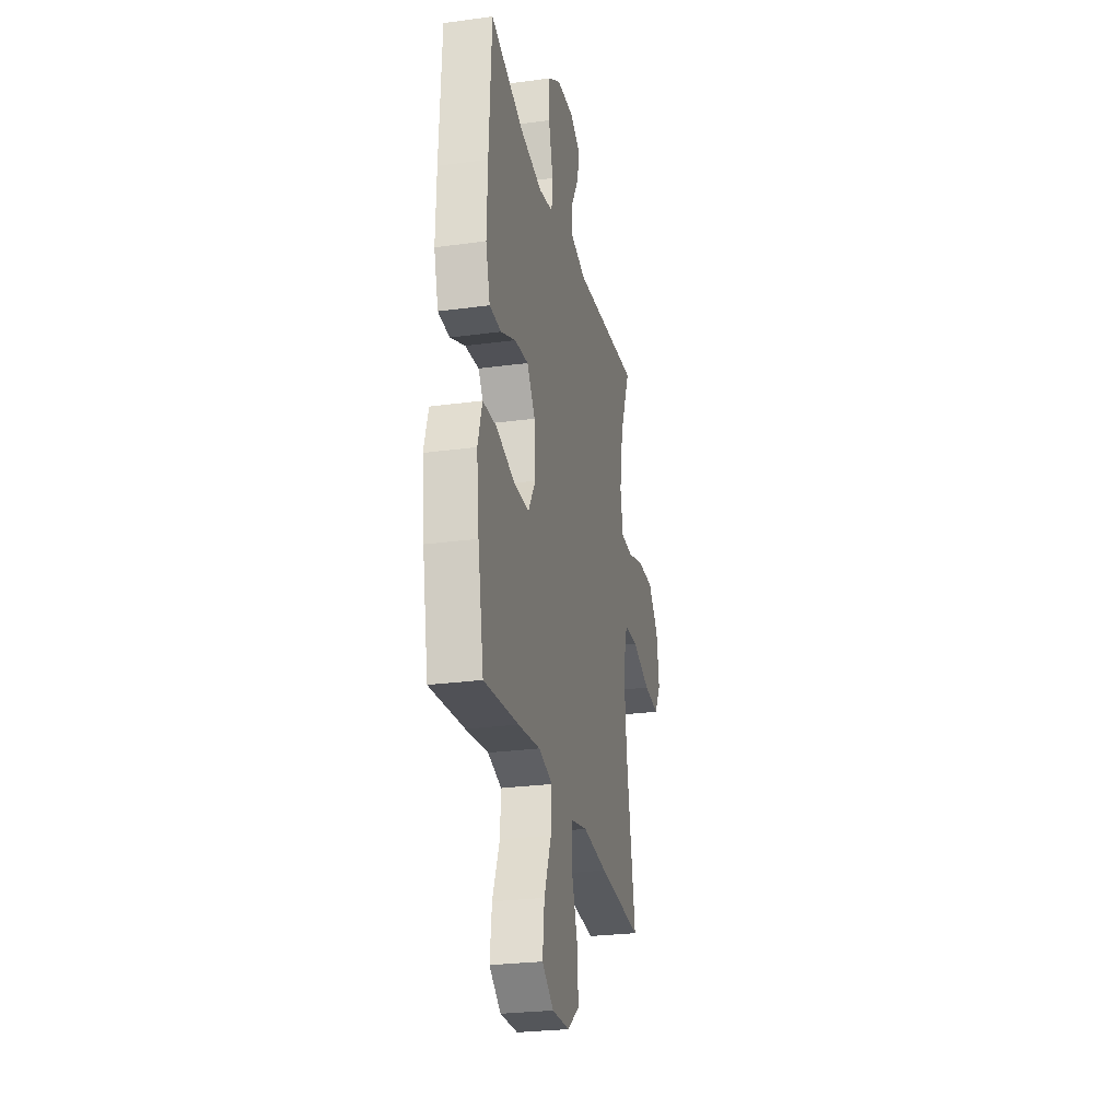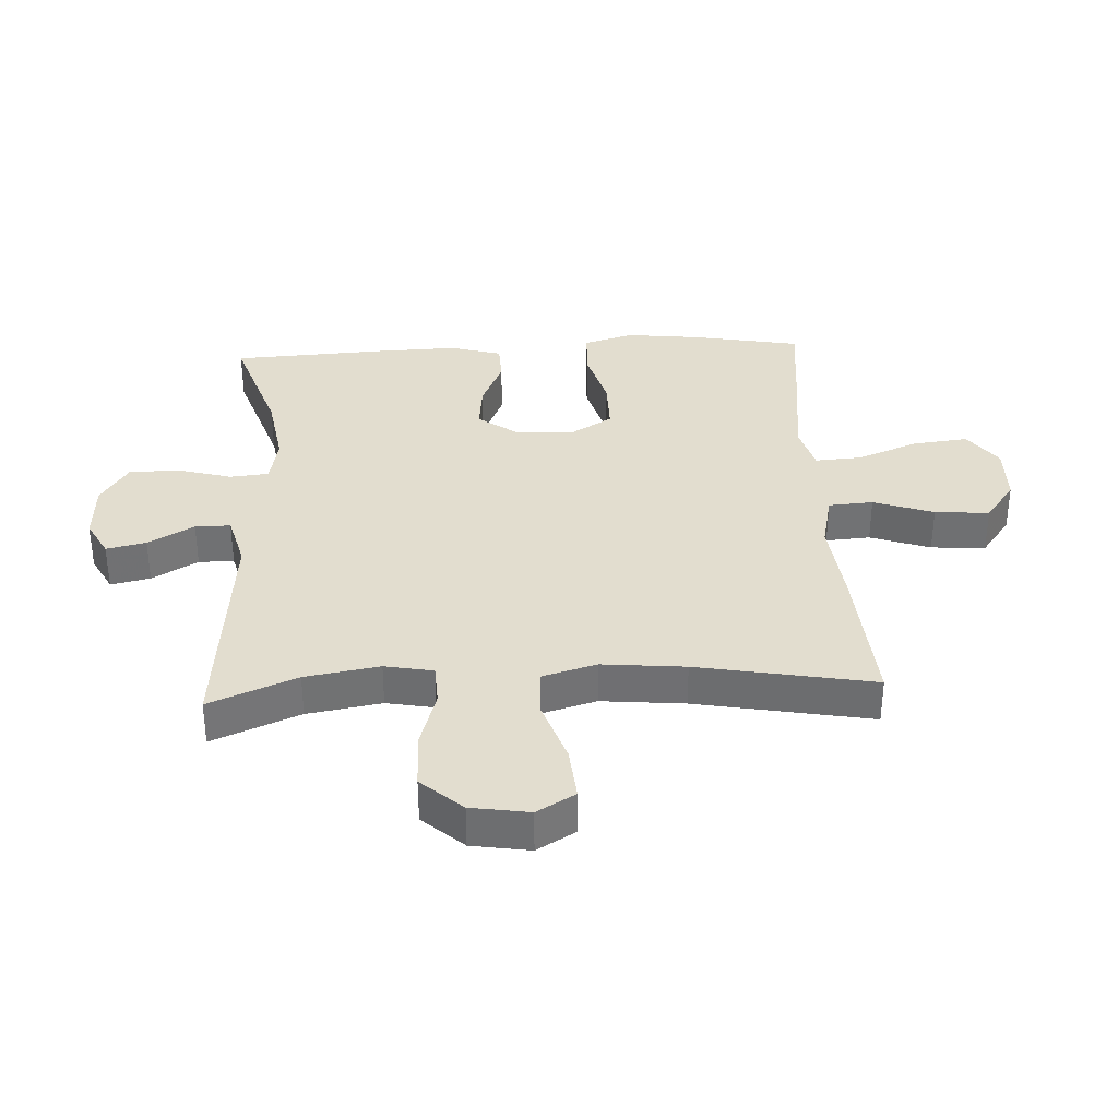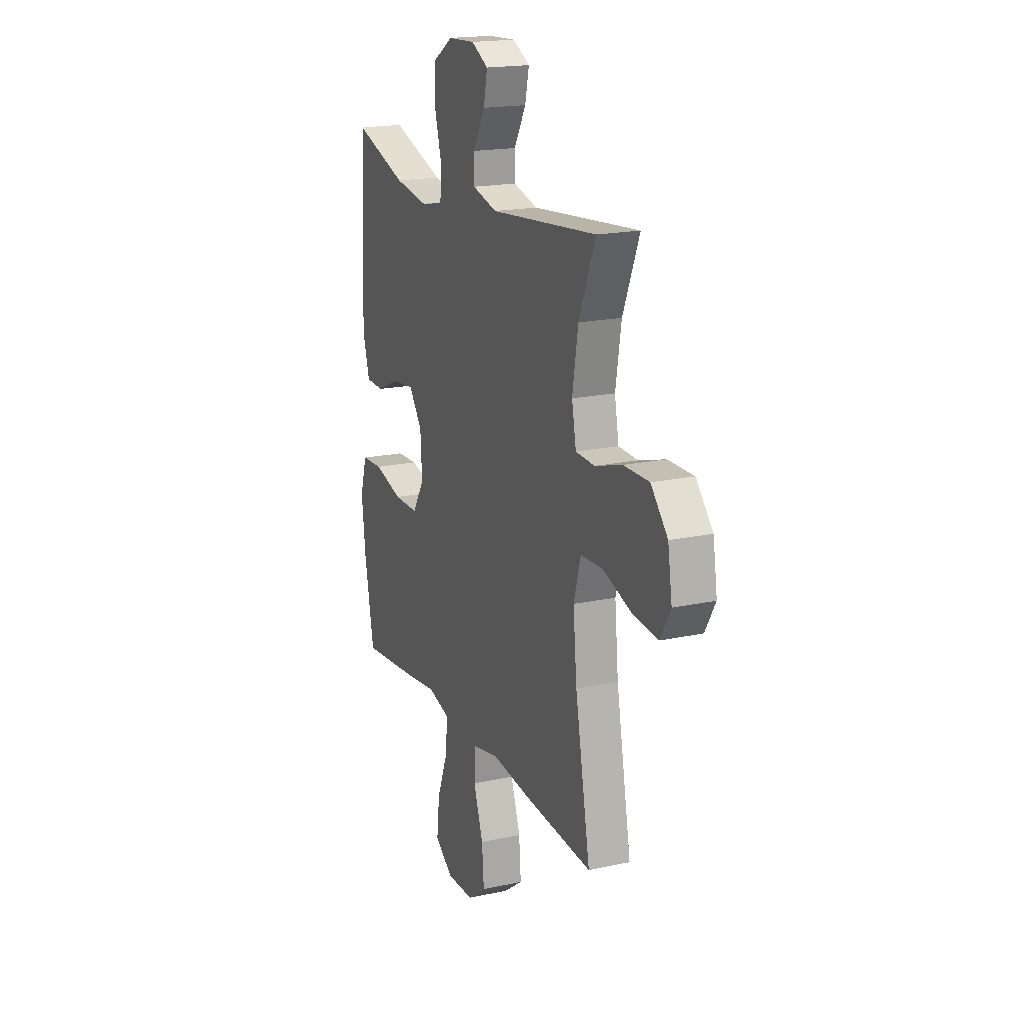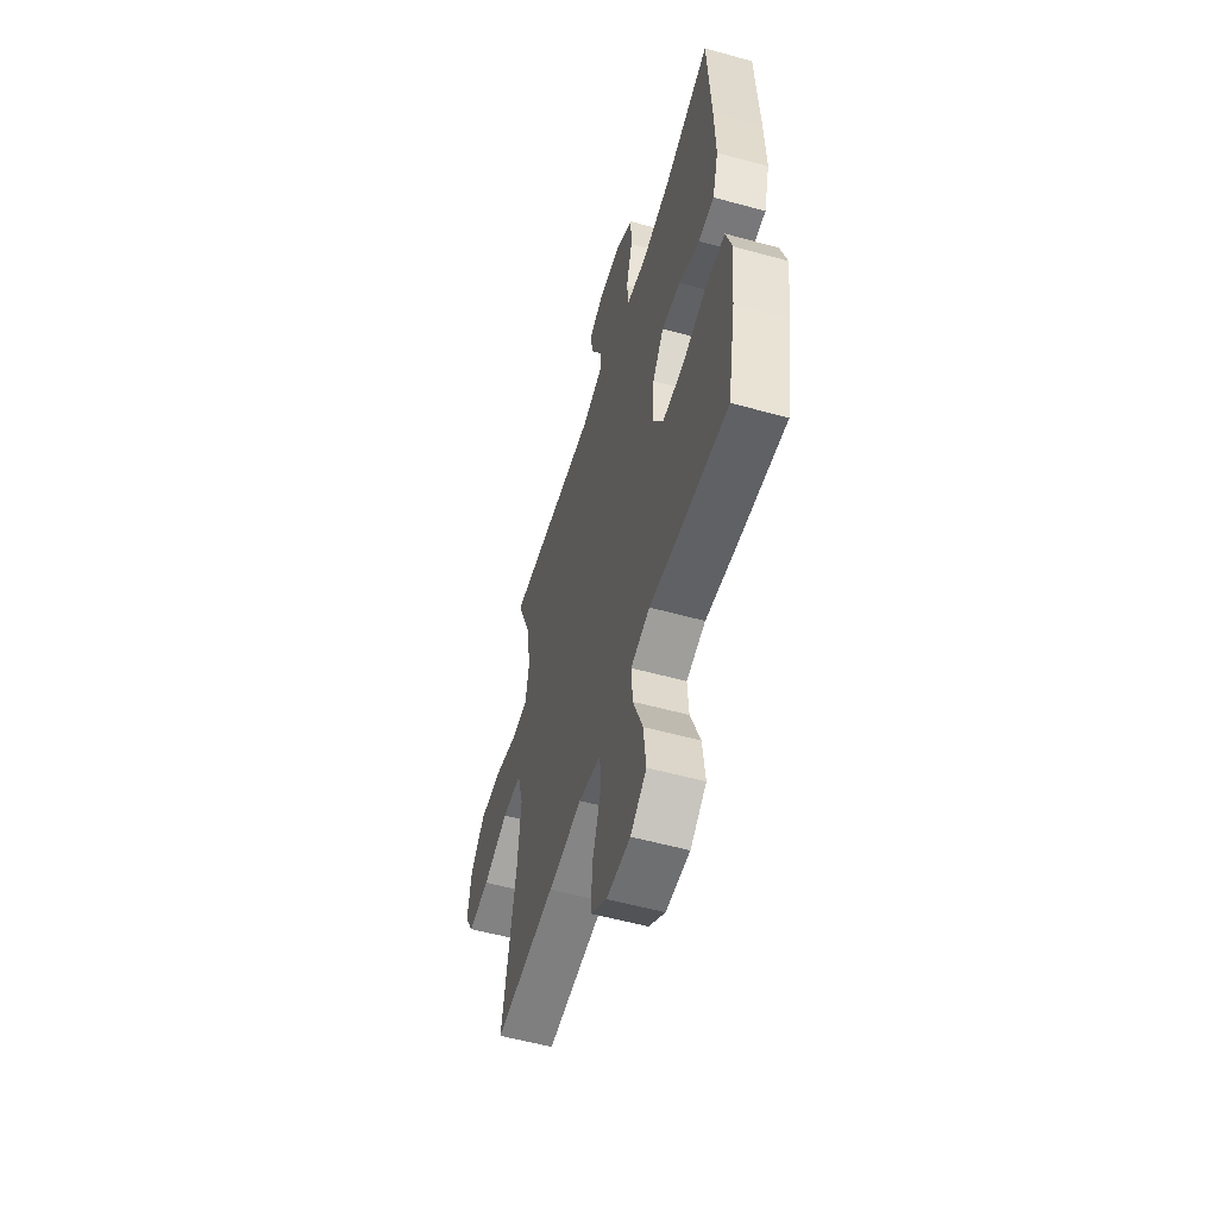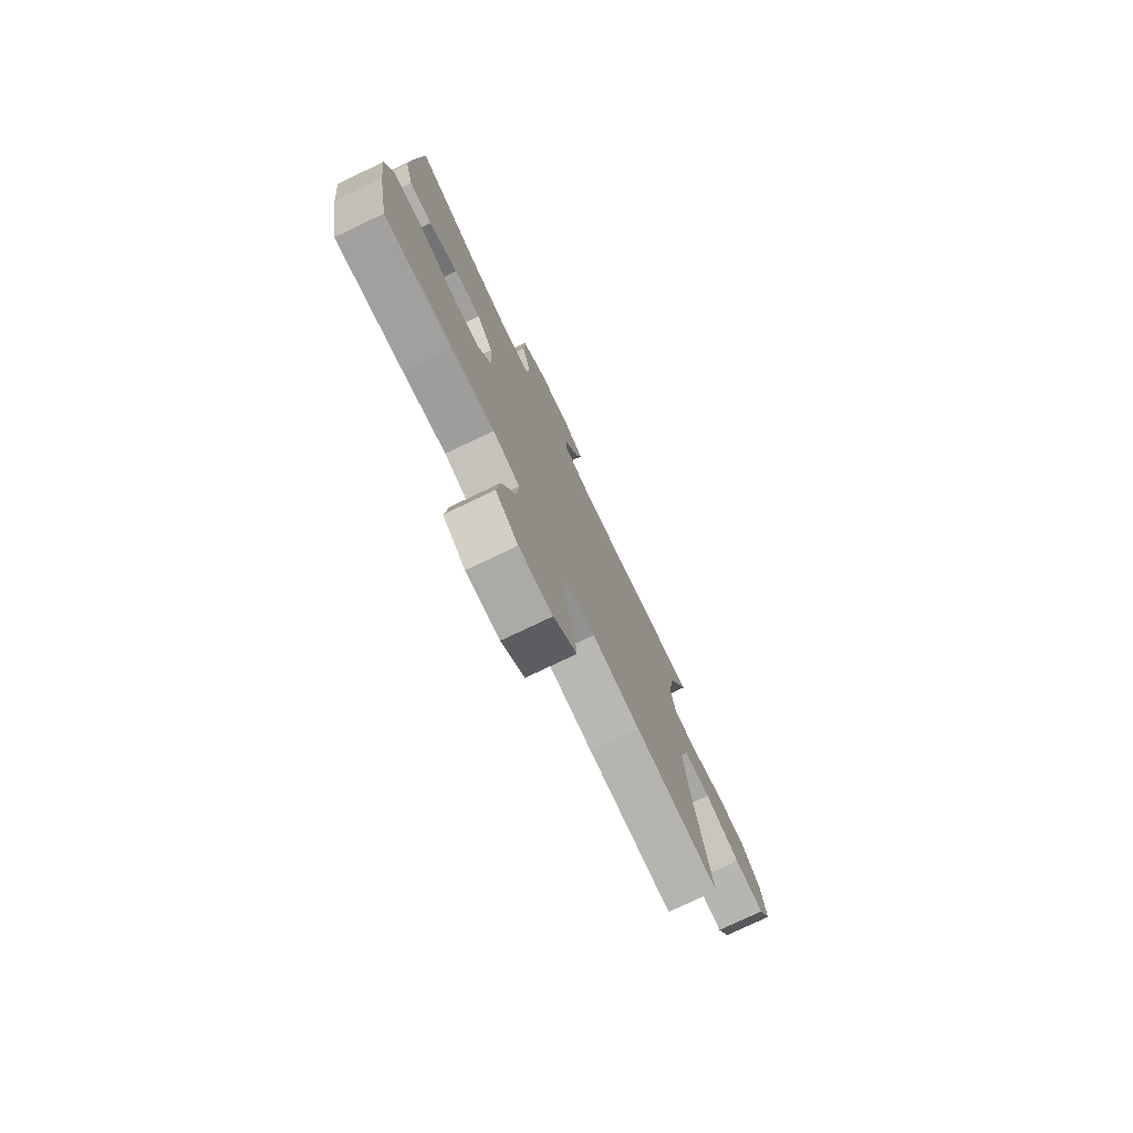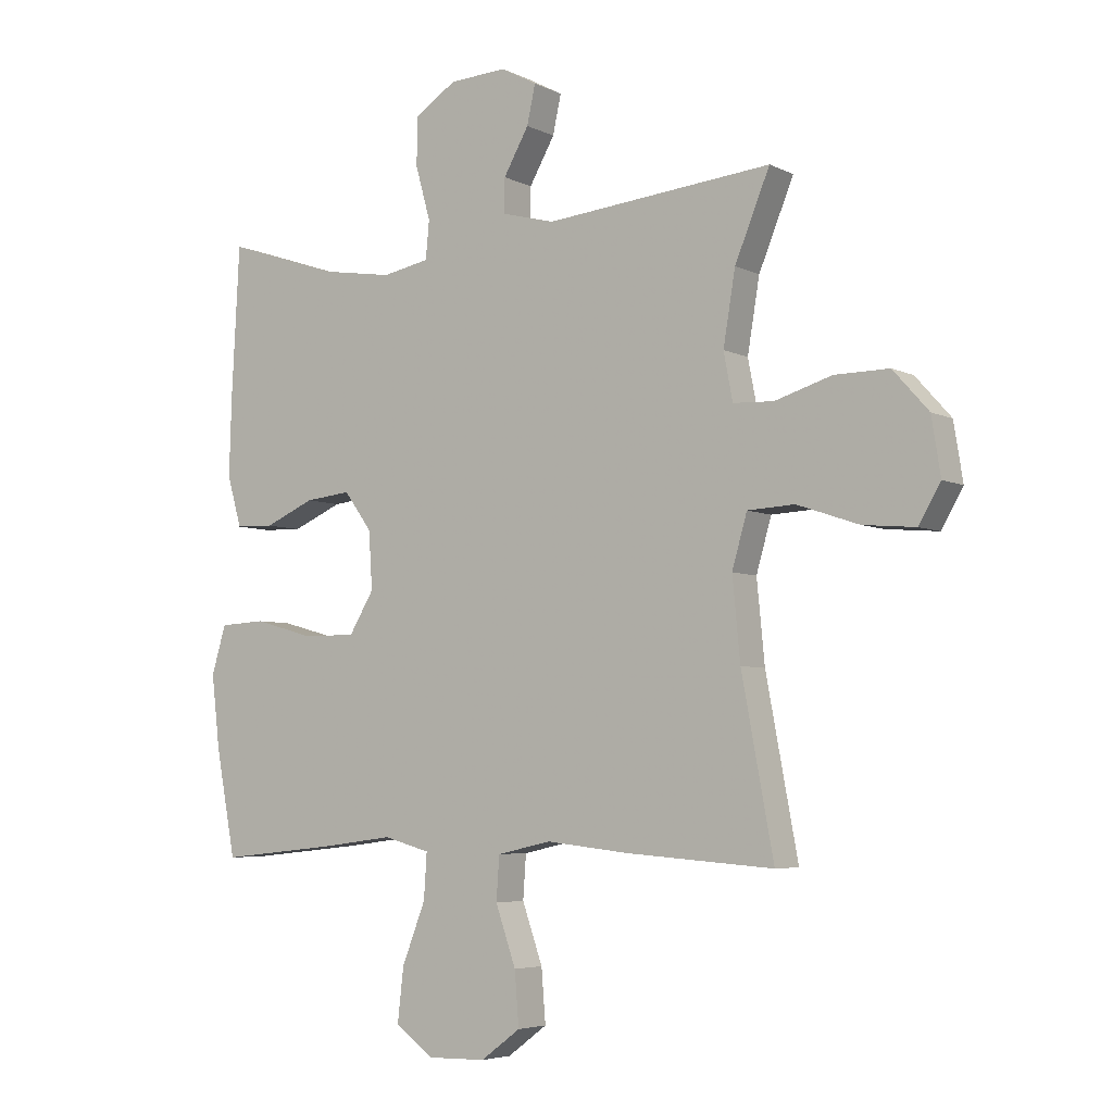
<metadata>
{"format":"obj","ext":"obj","renderer":"f3d","projection":"perspective","resolution":1024,"background":"white","views":[{"elev":-26.3,"azim":-77.9,"up":"+Z"},{"elev":35.0,"azim":87.0,"up":"+Y"},{"elev":18.6,"azim":67.3,"up":"+Z"},{"elev":-55.7,"azim":-106.2,"up":"+Z"},{"elev":-76.9,"azim":-64.5,"up":"+Z"},{"elev":-5.1,"azim":34.2,"up":"+Z"}]}
</metadata>
<code>
v -0.5 0.07 -0.5
v -0.533 0.07 -0.325
v -0.547 0.07 -0.204
v -0.523 0.07 -0.124
v -0.447 0.07 -0.12
v -0.346 0.07 -0.148
v -0.259 0.07 -0.148
v -0.218 0.07 -0.08
v -0.224 0.07 0.015
v -0.27 0.07 0.078
v -0.346 0.07 0.07
v -0.429 0.07 0.034
v -0.493 0.07 0.036
v -0.517 0.07 0.12
v -0.513 0.07 0.252
v -0.5 0.07 0.5
v -0.312 0.07 0.437
v -0.193 0.07 0.418
v -0.115 0.07 0.433
v -0.109 0.07 0.496
v -0.134 0.07 0.585
v -0.132 0.07 0.665
v -0.063 0.07 0.709
v 0.032 0.07 0.714
v 0.092 0.07 0.682
v 0.078 0.07 0.618
v 0.036 0.07 0.544
v 0.036 0.07 0.487
v 0.123 0.07 0.464
v 0.5 0.07 0.5
v 0.442 0.07 0.359
v 0.422 0.07 0.239
v 0.437 0.07 0.161
v 0.504 0.07 0.158
v 0.599 0.07 0.187
v 0.689 0.07 0.188
v 0.748 0.07 0.122
v 0.763 0.07 0.028
v 0.727 0.07 -0.034
v 0.64 0.07 -0.026
v 0.537 0.07 0.009
v 0.459 0.07 0.005
v 0.434 0.07 -0.082
v 0.447 0.07 -0.216
v 0.5 0.07 -0.5
v 0.255 0.07 -0.482
v 0.118 0.07 -0.467
v 0.028 0.07 -0.487
v 0.023 0.07 -0.559
v 0.057 0.07 -0.656
v 0.064 0.07 -0.744
v -0.002 0.07 -0.793
v -0.098 0.07 -0.795
v -0.162 0.07 -0.749
v -0.152 0.07 -0.66
v -0.113 0.07 -0.56
v -0.108 0.07 -0.485
v -0.185 0.07 -0.464
v -0.308 0.07 -0.48
v -0.5 0 -0.5
v -0.533 0 -0.325
v -0.547 0 -0.204
v -0.523 0 -0.124
v -0.447 0 -0.12
v -0.346 0 -0.148
v -0.259 0 -0.148
v -0.218 0 -0.08
v -0.224 0 0.015
v -0.27 0 0.078
v -0.346 0 0.07
v -0.429 0 0.034
v -0.493 0 0.036
v -0.517 0 0.12
v -0.513 0 0.252
v -0.5 0 0.5
v -0.312 0 0.437
v -0.193 0 0.418
v -0.115 0 0.433
v -0.109 0 0.496
v -0.134 0 0.585
v -0.132 0 0.665
v -0.063 0 0.709
v 0.032 0 0.714
v 0.092 0 0.682
v 0.078 0 0.618
v 0.036 0 0.544
v 0.036 0 0.487
v 0.123 0 0.464
v 0.5 0 0.5
v 0.442 0 0.359
v 0.422 0 0.239
v 0.437 0 0.161
v 0.504 0 0.158
v 0.599 0 0.187
v 0.689 0 0.188
v 0.748 0 0.122
v 0.763 0 0.028
v 0.727 0 -0.034
v 0.64 0 -0.026
v 0.537 0 0.009
v 0.459 0 0.005
v 0.434 0 -0.082
v 0.447 0 -0.216
v 0.5 0 -0.5
v 0.255 0 -0.482
v 0.118 0 -0.467
v 0.028 0 -0.487
v 0.023 0 -0.559
v 0.057 0 -0.656
v 0.064 0 -0.744
v -0.002 0 -0.793
v -0.098 0 -0.795
v -0.162 0 -0.749
v -0.152 0 -0.66
v -0.113 0 -0.56
v -0.108 0 -0.485
v -0.185 0 -0.464
v -0.308 0 -0.48
f 4 5 6
f 3 4 6
f 2 3 6
f 1 2 6
f 59 1 6
f 58 59 6
f 57 58 6 7
f 54 55 56
f 53 54 56
f 52 53 56
f 51 52 56
f 50 51 56
f 49 50 56
f 48 49 56 57
f 57 7 8
f 48 57 8
f 47 48 8
f 47 8 9
f 46 47 9
f 45 46 9
f 44 45 9
f 39 40 41
f 38 39 41
f 37 38 41
f 36 37 41
f 35 36 41
f 34 35 41
f 33 34 41 42
f 32 33 42 43
f 29 30 31
f 28 29 31 32
f 25 26 27
f 24 25 27
f 23 24 27
f 22 23 27
f 21 22 27
f 20 21 27
f 19 20 27 28
f 15 16 17
f 14 15 17
f 13 14 17
f 12 13 17
f 11 12 17
f 10 11 17 18
f 10 18 19
f 9 10 19
f 44 9 19
f 43 44 19
f 19 28 32 43
f 65 64 63
f 65 63 62
f 65 62 61
f 65 61 60
f 65 60 118
f 65 118 117
f 66 65 117 116
f 115 114 113
f 115 113 112
f 115 112 111
f 115 111 110
f 115 110 109
f 115 109 108
f 116 115 108 107
f 67 66 116
f 67 116 107
f 67 107 106
f 68 67 106
f 68 106 105
f 68 105 104
f 68 104 103
f 100 99 98
f 100 98 97
f 100 97 96
f 100 96 95
f 100 95 94
f 100 94 93
f 101 100 93 92
f 102 101 92 91
f 90 89 88
f 91 90 88 87
f 86 85 84
f 86 84 83
f 86 83 82
f 86 82 81
f 86 81 80
f 86 80 79
f 87 86 79 78
f 76 75 74
f 76 74 73
f 76 73 72
f 76 72 71
f 76 71 70
f 77 76 70 69
f 78 77 69
f 78 69 68
f 78 68 103
f 78 103 102
f 102 91 87 78
f 1 60 61 2
f 2 61 62 3
f 3 62 63 4
f 4 63 64 5
f 5 64 65 6
f 6 65 66 7
f 7 66 67 8
f 8 67 68 9
f 9 68 69 10
f 10 69 70 11
f 11 70 71 12
f 12 71 72 13
f 13 72 73 14
f 14 73 74 15
f 15 74 75 16
f 16 75 76 17
f 17 76 77 18
f 18 77 78 19
f 19 78 79 20
f 20 79 80 21
f 21 80 81 22
f 22 81 82 23
f 23 82 83 24
f 24 83 84 25
f 25 84 85 26
f 26 85 86 27
f 27 86 87 28
f 28 87 88 29
f 29 88 89 30
f 30 89 90 31
f 31 90 91 32
f 32 91 92 33
f 33 92 93 34
f 34 93 94 35
f 35 94 95 36
f 36 95 96 37
f 37 96 97 38
f 38 97 98 39
f 39 98 99 40
f 40 99 100 41
f 41 100 101 42
f 42 101 102 43
f 43 102 103 44
f 44 103 104 45
f 45 104 105 46
f 46 105 106 47
f 47 106 107 48
f 48 107 108 49
f 49 108 109 50
f 50 109 110 51
f 51 110 111 52
f 52 111 112 53
f 53 112 113 54
f 54 113 114 55
f 55 114 115 56
f 56 115 116 57
f 57 116 117 58
f 58 117 118 59
f 59 118 60 1

</code>
